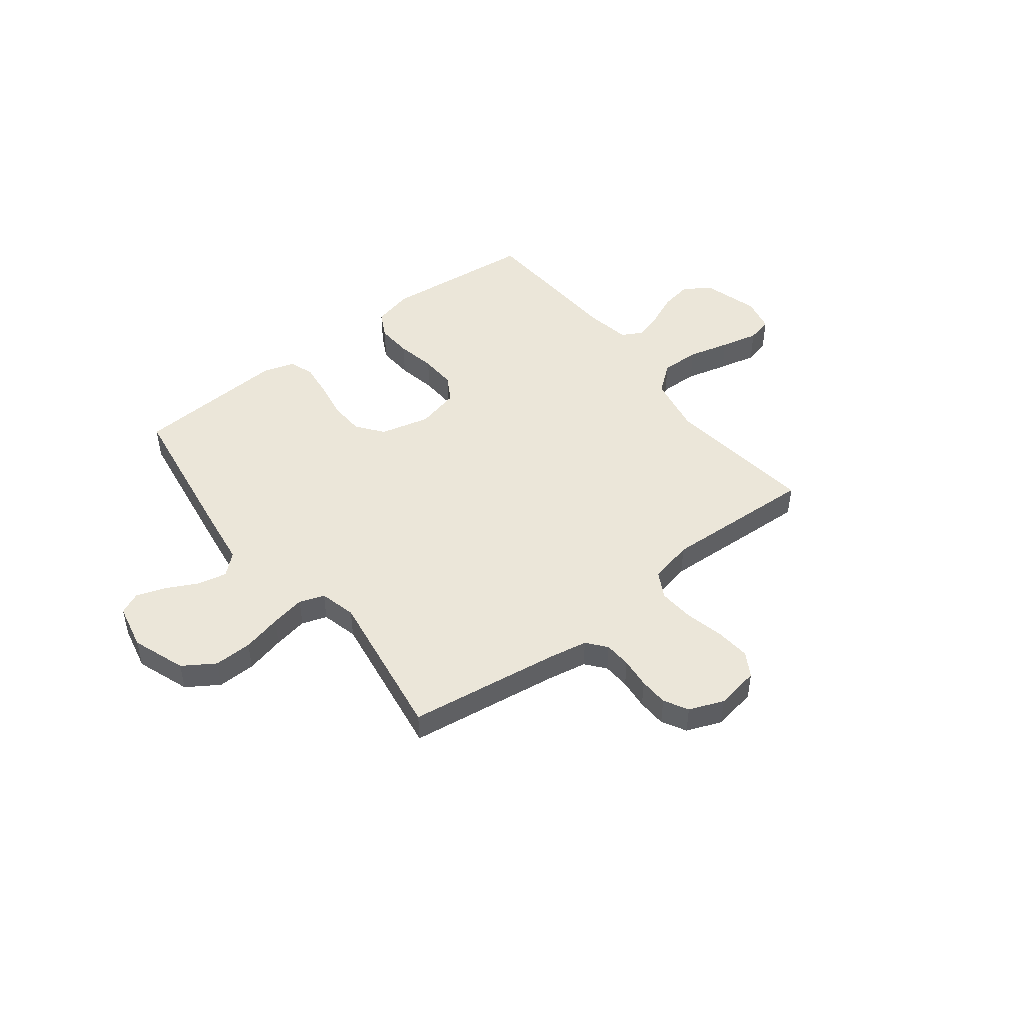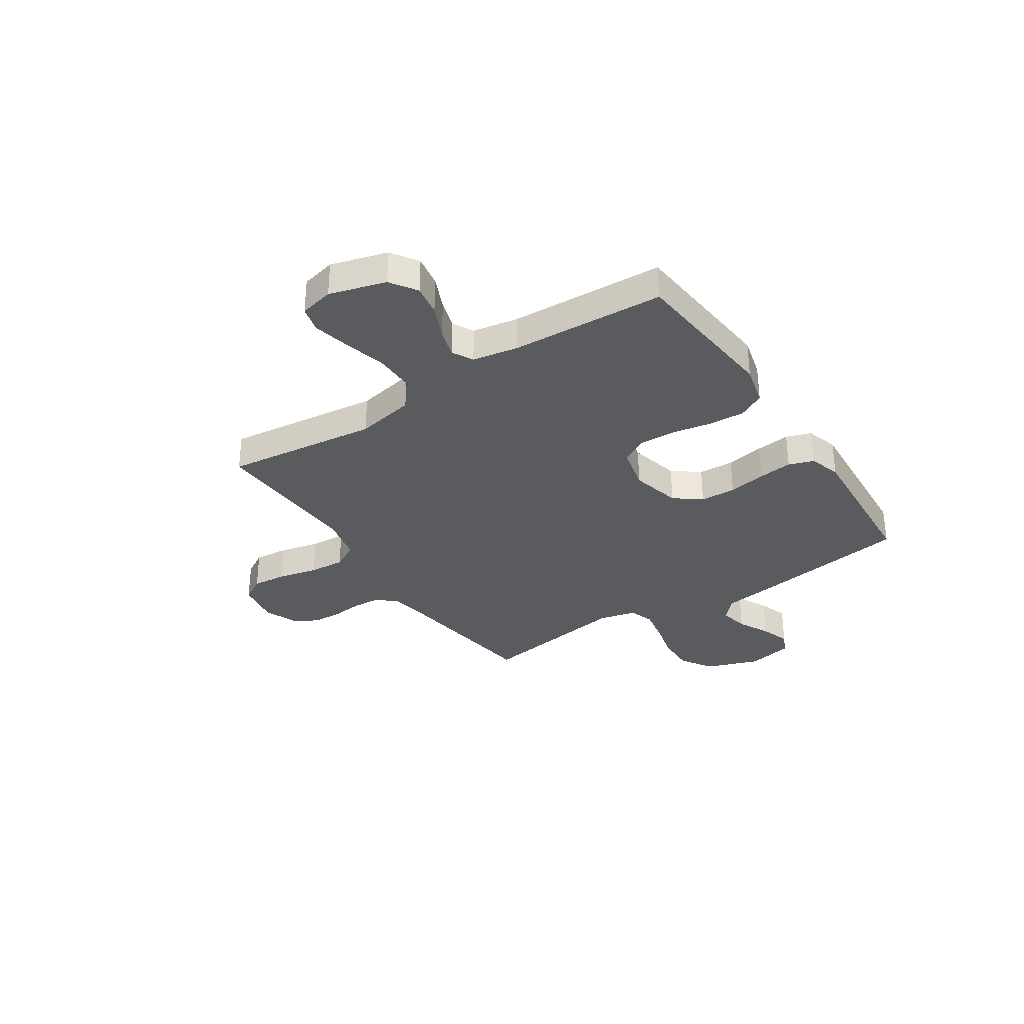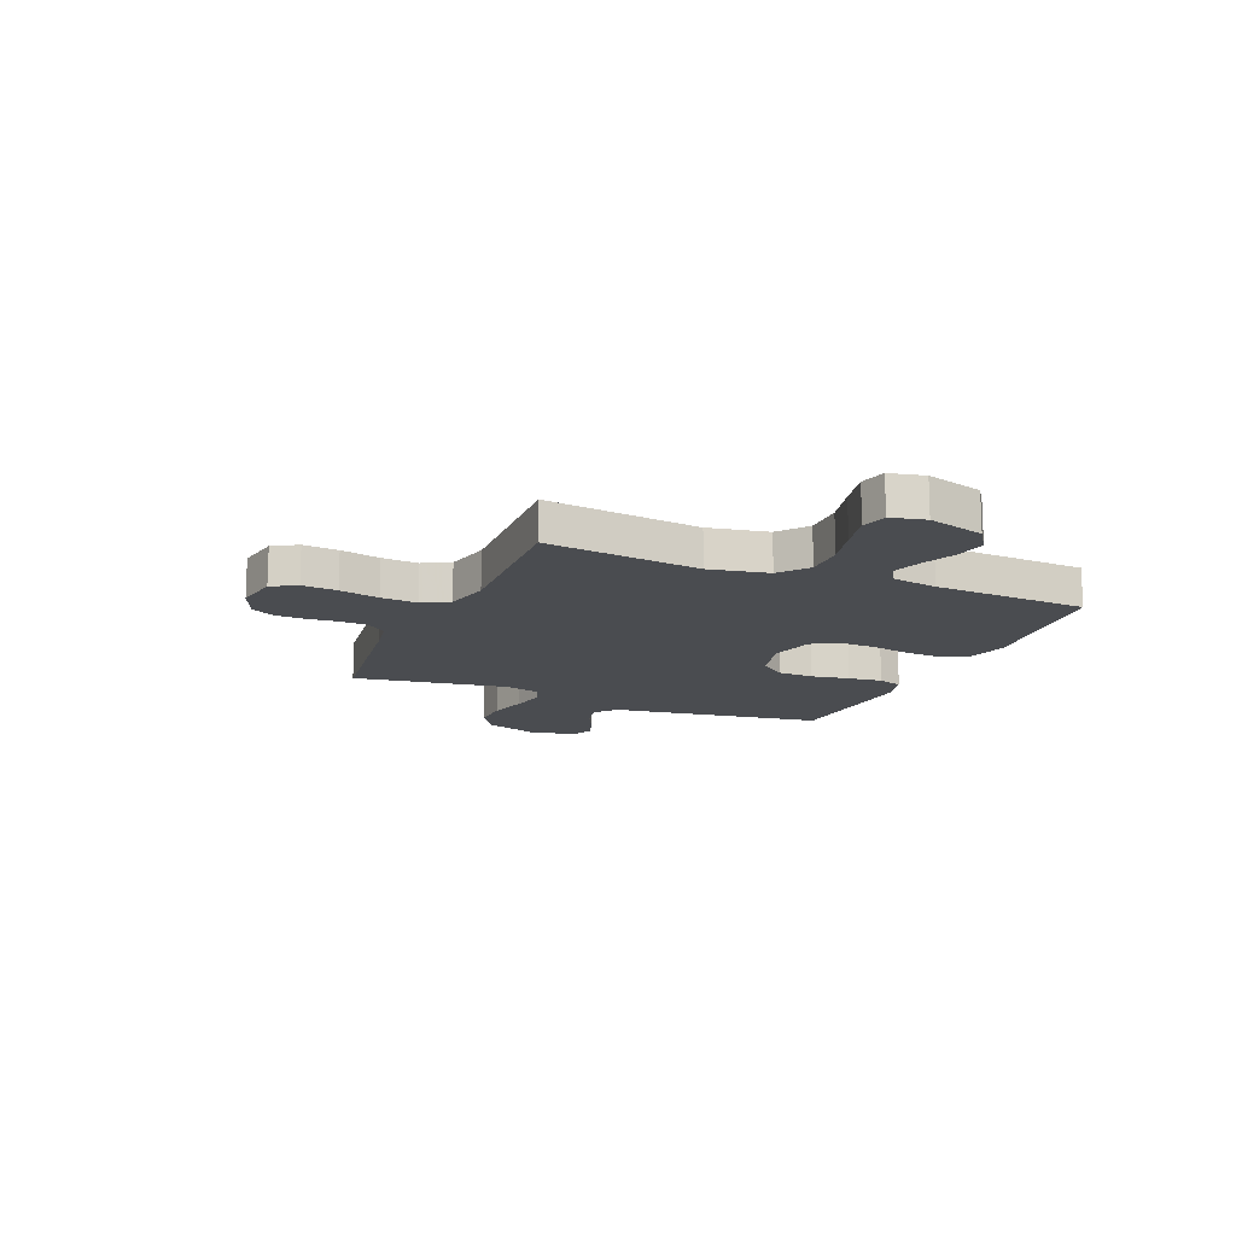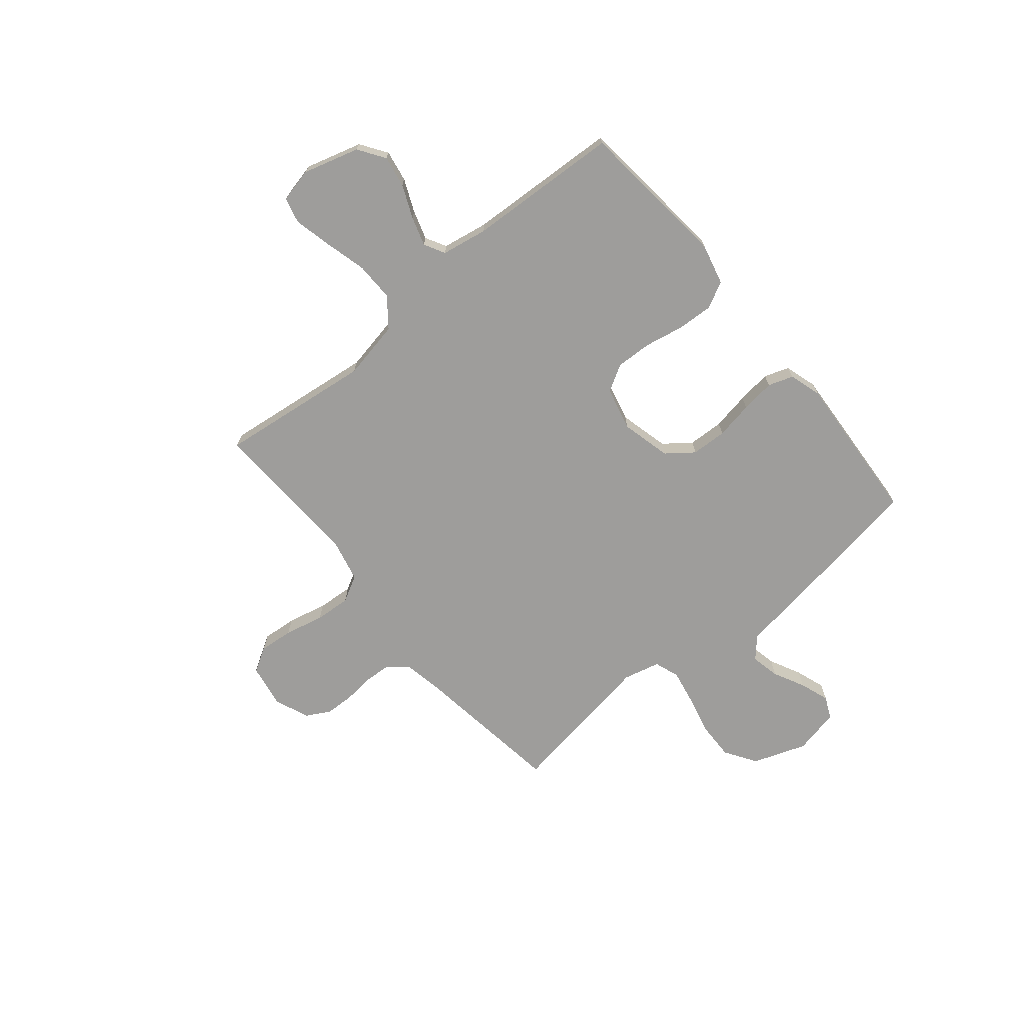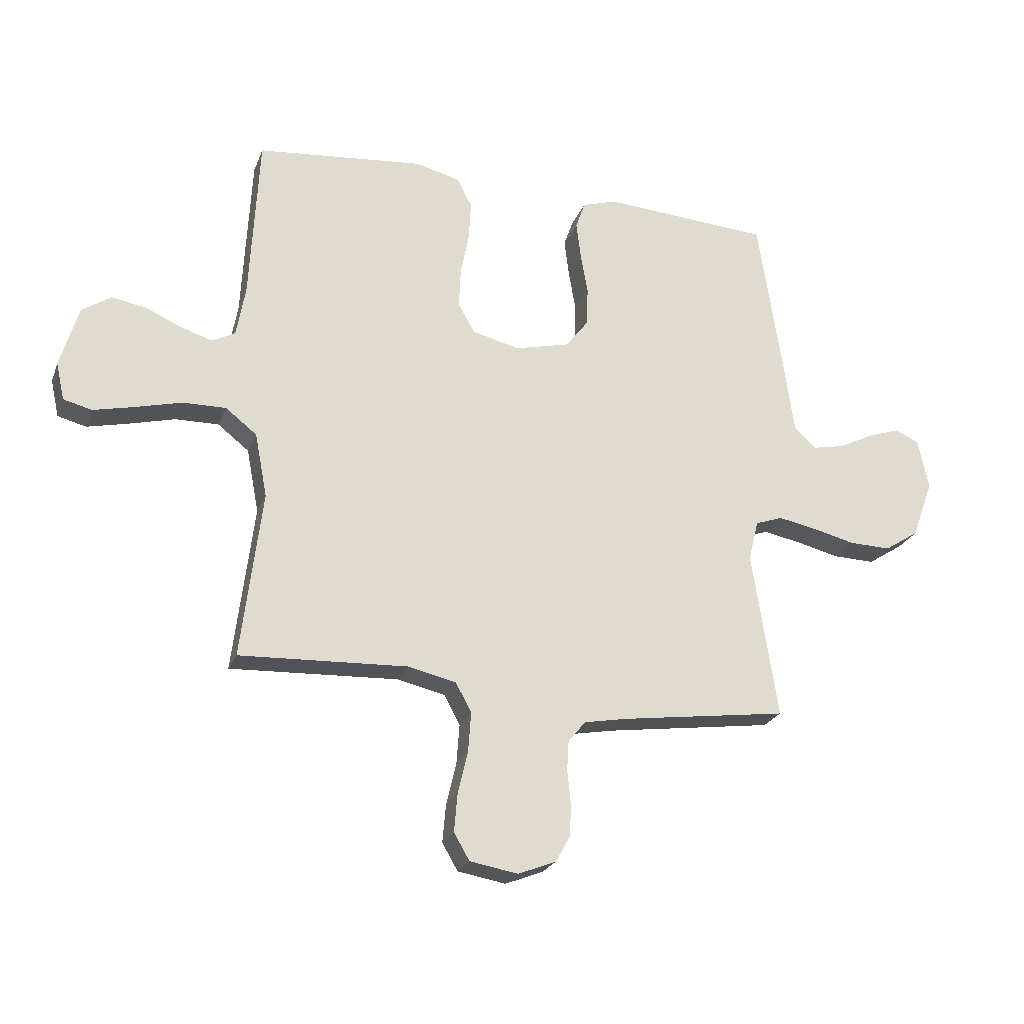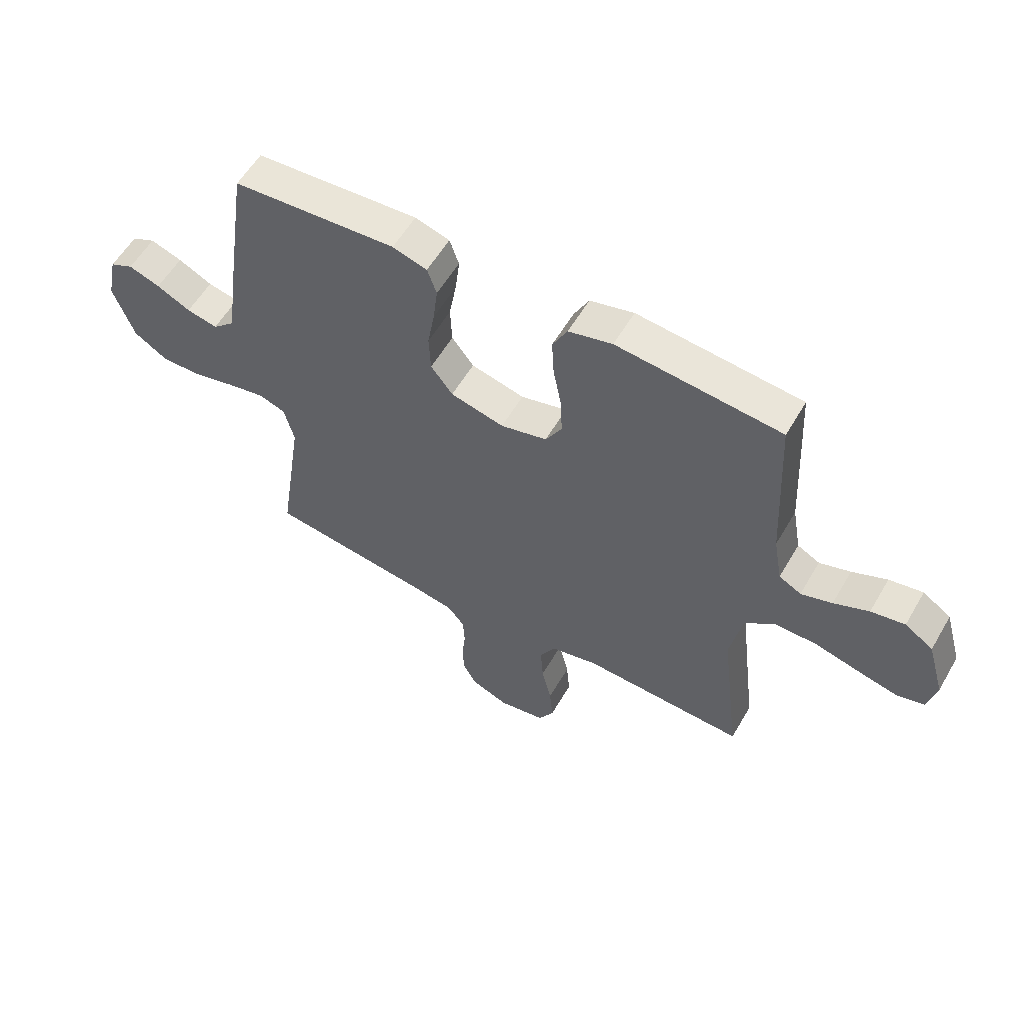
<metadata>
{"format":"obj","ext":"obj","renderer":"f3d","projection":"perspective","resolution":1024,"background":"white","views":[{"elev":47.3,"azim":142.3,"up":"+Y"},{"elev":-32.9,"azim":-56.5,"up":"+Y"},{"elev":-14.7,"azim":-112.9,"up":"+Y"},{"elev":-70.6,"azim":-50.2,"up":"+Y"},{"elev":-23.6,"azim":-17.9,"up":"+Z"},{"elev":57.3,"azim":-150.0,"up":"+Z"}]}
</metadata>
<code>
v -0.5 0.07 0.5
v -0.2 0.07 0.529
v -0.12 0.07 0.509
v -0.093 0.07 0.457
v -0.097 0.07 0.386
v -0.112 0.07 0.309
v -0.115 0.07 0.238
v -0.085 0.07 0.186
v 0 0.07 0.165
v 0.098 0.07 0.189
v 0.138 0.07 0.241
v 0.141 0.07 0.311
v 0.128 0.07 0.385
v 0.12 0.07 0.452
v 0.137 0.07 0.501
v 0.2 0.07 0.52
v 0.5 0.07 0.5
v 0.545 0.07 0.2
v 0.561 0.07 0.084
v 0.602 0.07 0.047
v 0.659 0.07 0.059
v 0.721 0.07 0.09
v 0.779 0.07 0.11
v 0.822 0.07 0.09
v 0.841 0.07 0
v 0.803 0.07 -0.105
v 0.741 0.07 -0.145
v 0.666 0.07 -0.143
v 0.589 0.07 -0.124
v 0.521 0.07 -0.111
v 0.472 0.07 -0.128
v 0.454 0.07 -0.2
v 0.5 0.07 -0.5
v 0.2 0.07 -0.541
v 0.124 0.07 -0.555
v 0.093 0.07 -0.593
v 0.09 0.07 -0.646
v 0.096 0.07 -0.706
v 0.094 0.07 -0.763
v 0.068 0.07 -0.81
v 0 0.07 -0.837
v -0.086 0.07 -0.822
v -0.114 0.07 -0.774
v -0.108 0.07 -0.706
v -0.09 0.07 -0.629
v -0.085 0.07 -0.559
v -0.113 0.07 -0.507
v -0.2 0.07 -0.487
v -0.5 0.07 -0.5
v -0.463 0.07 -0.2
v -0.485 0.07 -0.085
v -0.541 0.07 -0.041
v -0.618 0.07 -0.042
v -0.7 0.07 -0.063
v -0.774 0.07 -0.08
v -0.825 0.07 -0.067
v -0.84 0.07 0
v -0.808 0.07 0.11
v -0.756 0.07 0.145
v -0.694 0.07 0.134
v -0.63 0.07 0.106
v -0.573 0.07 0.088
v -0.532 0.07 0.11
v -0.516 0.07 0.2
v -0.5 0 0.5
v -0.2 0 0.529
v -0.12 0 0.509
v -0.093 0 0.457
v -0.097 0 0.386
v -0.112 0 0.309
v -0.115 0 0.238
v -0.085 0 0.186
v 0 0 0.165
v 0.098 0 0.189
v 0.138 0 0.241
v 0.141 0 0.311
v 0.128 0 0.385
v 0.12 0 0.452
v 0.137 0 0.501
v 0.2 0 0.52
v 0.5 0 0.5
v 0.545 0 0.2
v 0.561 0 0.084
v 0.602 0 0.047
v 0.659 0 0.059
v 0.721 0 0.09
v 0.779 0 0.11
v 0.822 0 0.09
v 0.841 0 0
v 0.803 0 -0.105
v 0.741 0 -0.145
v 0.666 0 -0.143
v 0.589 0 -0.124
v 0.521 0 -0.111
v 0.472 0 -0.128
v 0.454 0 -0.2
v 0.5 0 -0.5
v 0.2 0 -0.541
v 0.124 0 -0.555
v 0.093 0 -0.593
v 0.09 0 -0.646
v 0.096 0 -0.706
v 0.094 0 -0.763
v 0.068 0 -0.81
v 0 0 -0.837
v -0.086 0 -0.822
v -0.114 0 -0.774
v -0.108 0 -0.706
v -0.09 0 -0.629
v -0.085 0 -0.559
v -0.113 0 -0.507
v -0.2 0 -0.487
v -0.5 0 -0.5
v -0.463 0 -0.2
v -0.485 0 -0.085
v -0.541 0 -0.041
v -0.618 0 -0.042
v -0.7 0 -0.063
v -0.774 0 -0.08
v -0.825 0 -0.067
v -0.84 0 0
v -0.808 0 0.11
v -0.756 0 0.145
v -0.694 0 0.134
v -0.63 0 0.106
v -0.573 0 0.088
v -0.532 0 0.11
v -0.516 0 0.2
f 59 60 61
f 58 59 61
f 57 58 61
f 56 57 61
f 55 56 61
f 54 55 61
f 53 54 61
f 52 53 61 62
f 51 52 62 63
f 48 49 50
f 47 48 50 51
f 43 44 45
f 42 43 45
f 41 42 45
f 40 41 45
f 39 40 45
f 38 39 45
f 37 38 45
f 36 37 45 46
f 35 36 46 47
f 32 33 34
f 51 63 64
f 47 51 64
f 35 47 64
f 34 35 64
f 32 34 64
f 31 32 64
f 27 28 29
f 26 27 29
f 25 26 29
f 24 25 29
f 23 24 29
f 22 23 29
f 21 22 29
f 17 18 19
f 16 17 19
f 15 16 19
f 14 15 19
f 13 14 19
f 12 13 19
f 11 12 19 20
f 10 11 20
f 9 10 20
f 4 5 6
f 3 4 6
f 2 3 6
f 1 2 6
f 64 1 6
f 64 6 7
f 30 31 64
f 20 21 29 30
f 9 20 30 64
f 8 9 64
f 7 8 64
f 125 124 123
f 125 123 122
f 125 122 121
f 125 121 120
f 125 120 119
f 125 119 118
f 125 118 117
f 126 125 117 116
f 127 126 116 115
f 114 113 112
f 115 114 112 111
f 109 108 107
f 109 107 106
f 109 106 105
f 109 105 104
f 109 104 103
f 109 103 102
f 109 102 101
f 110 109 101 100
f 111 110 100 99
f 98 97 96
f 128 127 115
f 128 115 111
f 128 111 99
f 128 99 98
f 128 98 96
f 128 96 95
f 93 92 91
f 93 91 90
f 93 90 89
f 93 89 88
f 93 88 87
f 93 87 86
f 93 86 85
f 83 82 81
f 83 81 80
f 83 80 79
f 83 79 78
f 83 78 77
f 83 77 76
f 84 83 76 75
f 84 75 74
f 84 74 73
f 70 69 68
f 70 68 67
f 70 67 66
f 70 66 65
f 70 65 128
f 71 70 128
f 128 95 94
f 94 93 85 84
f 128 94 84 73
f 128 73 72
f 128 72 71
f 1 65 66 2
f 2 66 67 3
f 3 67 68 4
f 4 68 69 5
f 5 69 70 6
f 6 70 71 7
f 7 71 72 8
f 8 72 73 9
f 9 73 74 10
f 10 74 75 11
f 11 75 76 12
f 12 76 77 13
f 13 77 78 14
f 14 78 79 15
f 15 79 80 16
f 16 80 81 17
f 17 81 82 18
f 18 82 83 19
f 19 83 84 20
f 20 84 85 21
f 21 85 86 22
f 22 86 87 23
f 23 87 88 24
f 24 88 89 25
f 25 89 90 26
f 26 90 91 27
f 27 91 92 28
f 28 92 93 29
f 29 93 94 30
f 30 94 95 31
f 31 95 96 32
f 32 96 97 33
f 33 97 98 34
f 34 98 99 35
f 35 99 100 36
f 36 100 101 37
f 37 101 102 38
f 38 102 103 39
f 39 103 104 40
f 40 104 105 41
f 41 105 106 42
f 42 106 107 43
f 43 107 108 44
f 44 108 109 45
f 45 109 110 46
f 46 110 111 47
f 47 111 112 48
f 48 112 113 49
f 49 113 114 50
f 50 114 115 51
f 51 115 116 52
f 52 116 117 53
f 53 117 118 54
f 54 118 119 55
f 55 119 120 56
f 56 120 121 57
f 57 121 122 58
f 58 122 123 59
f 59 123 124 60
f 60 124 125 61
f 61 125 126 62
f 62 126 127 63
f 63 127 128 64
f 64 128 65 1

</code>
